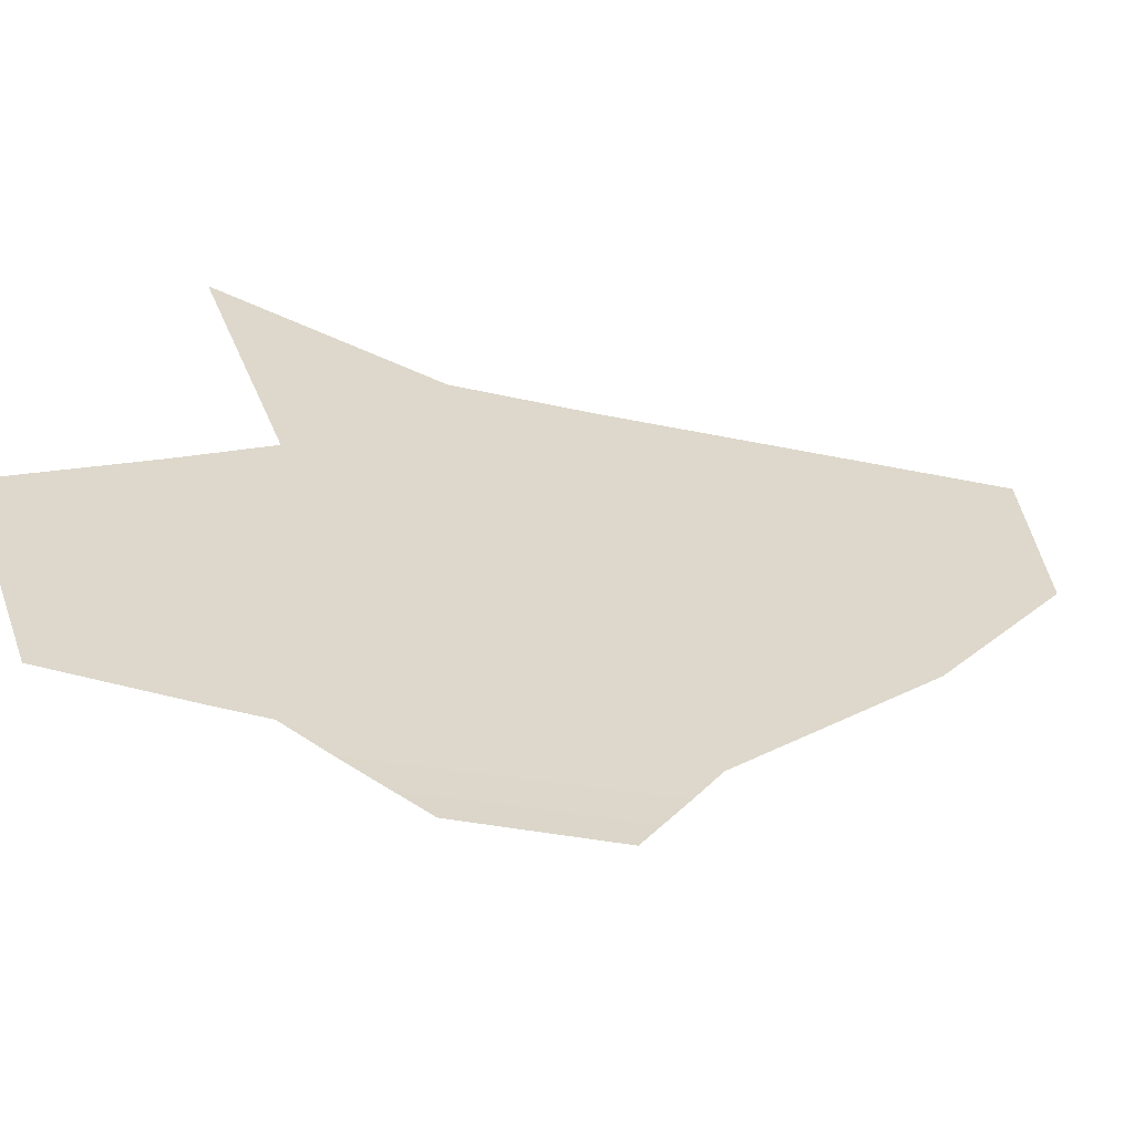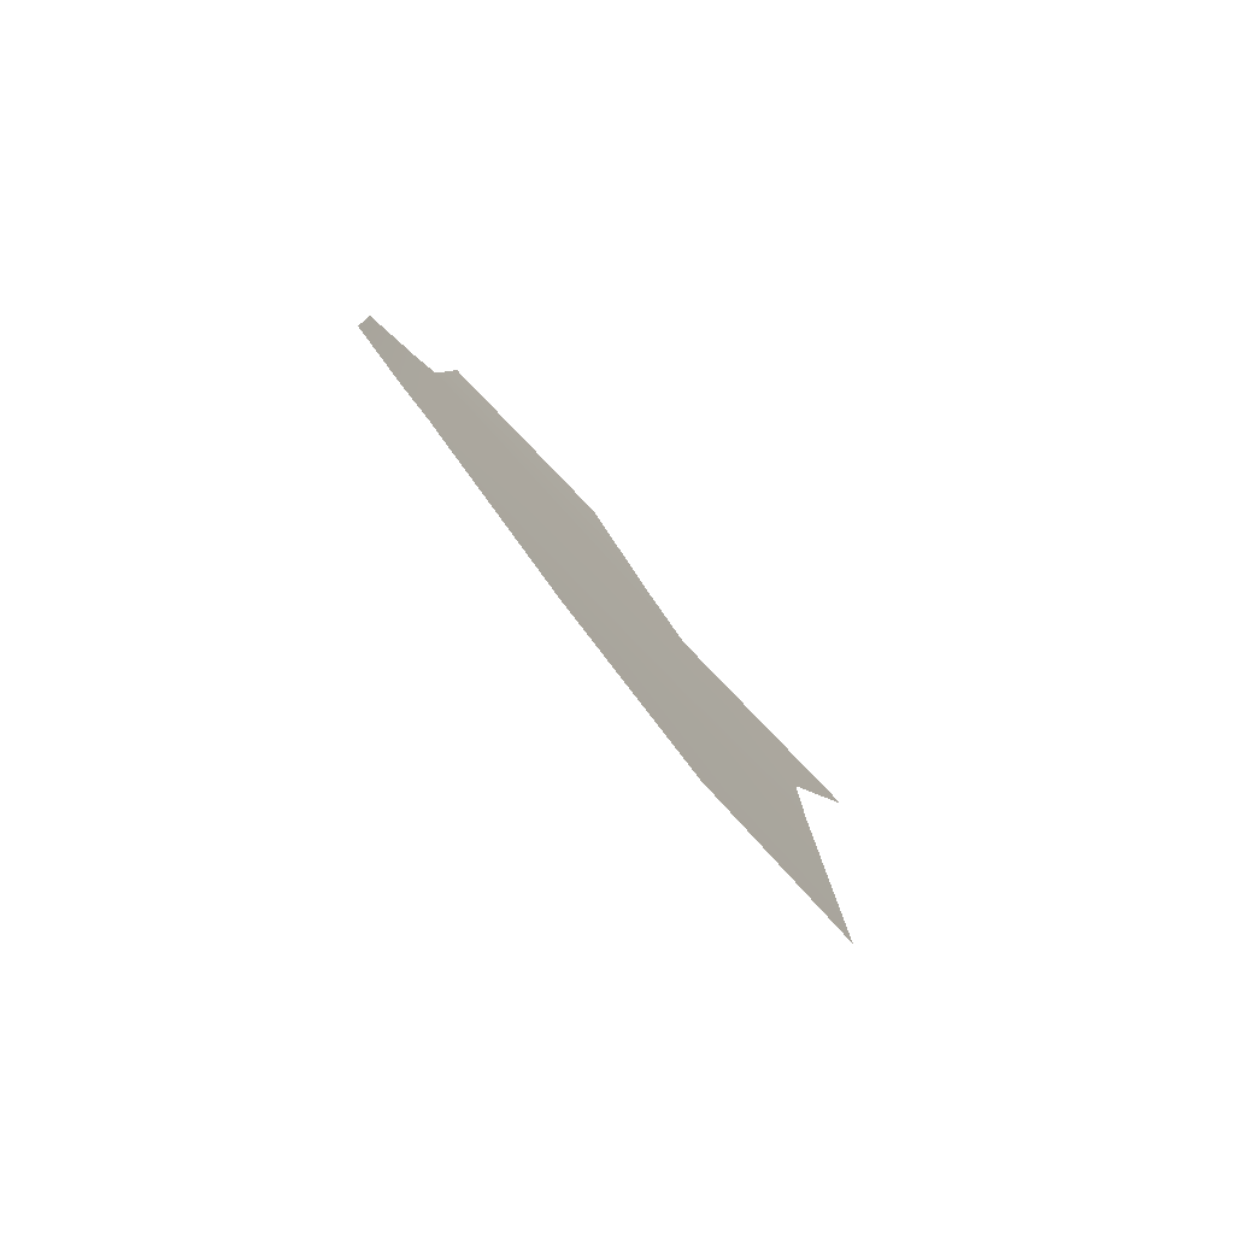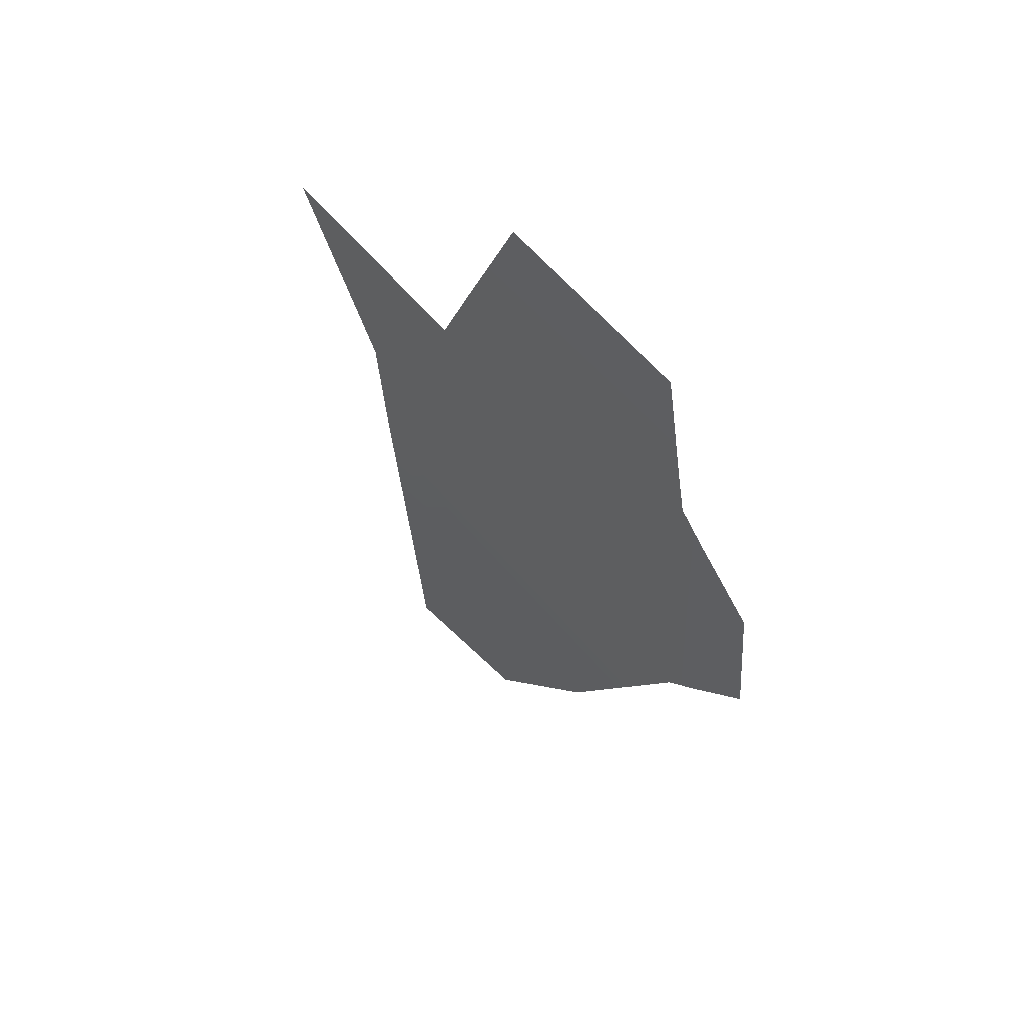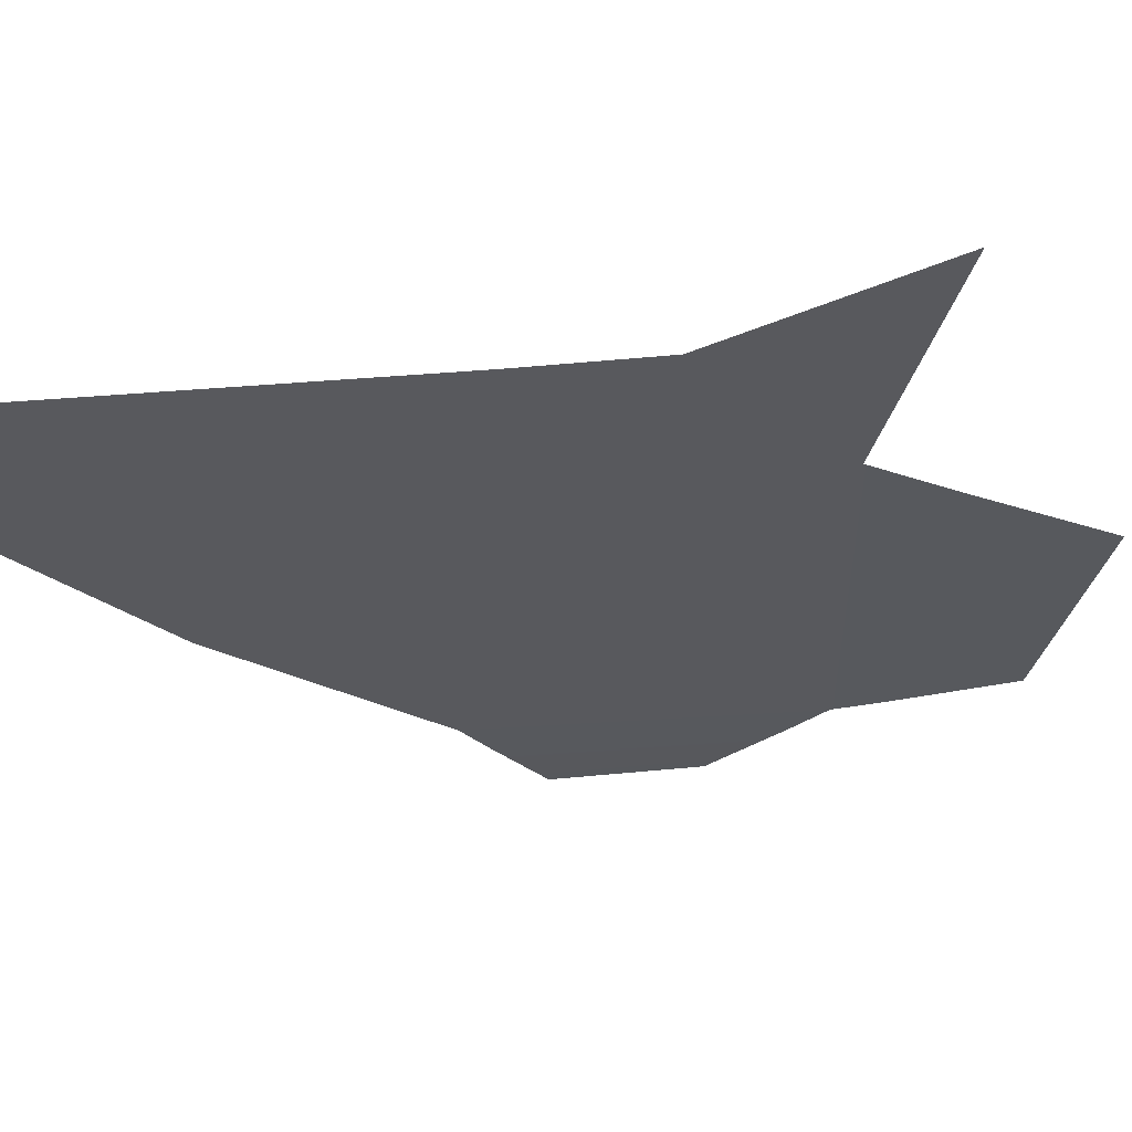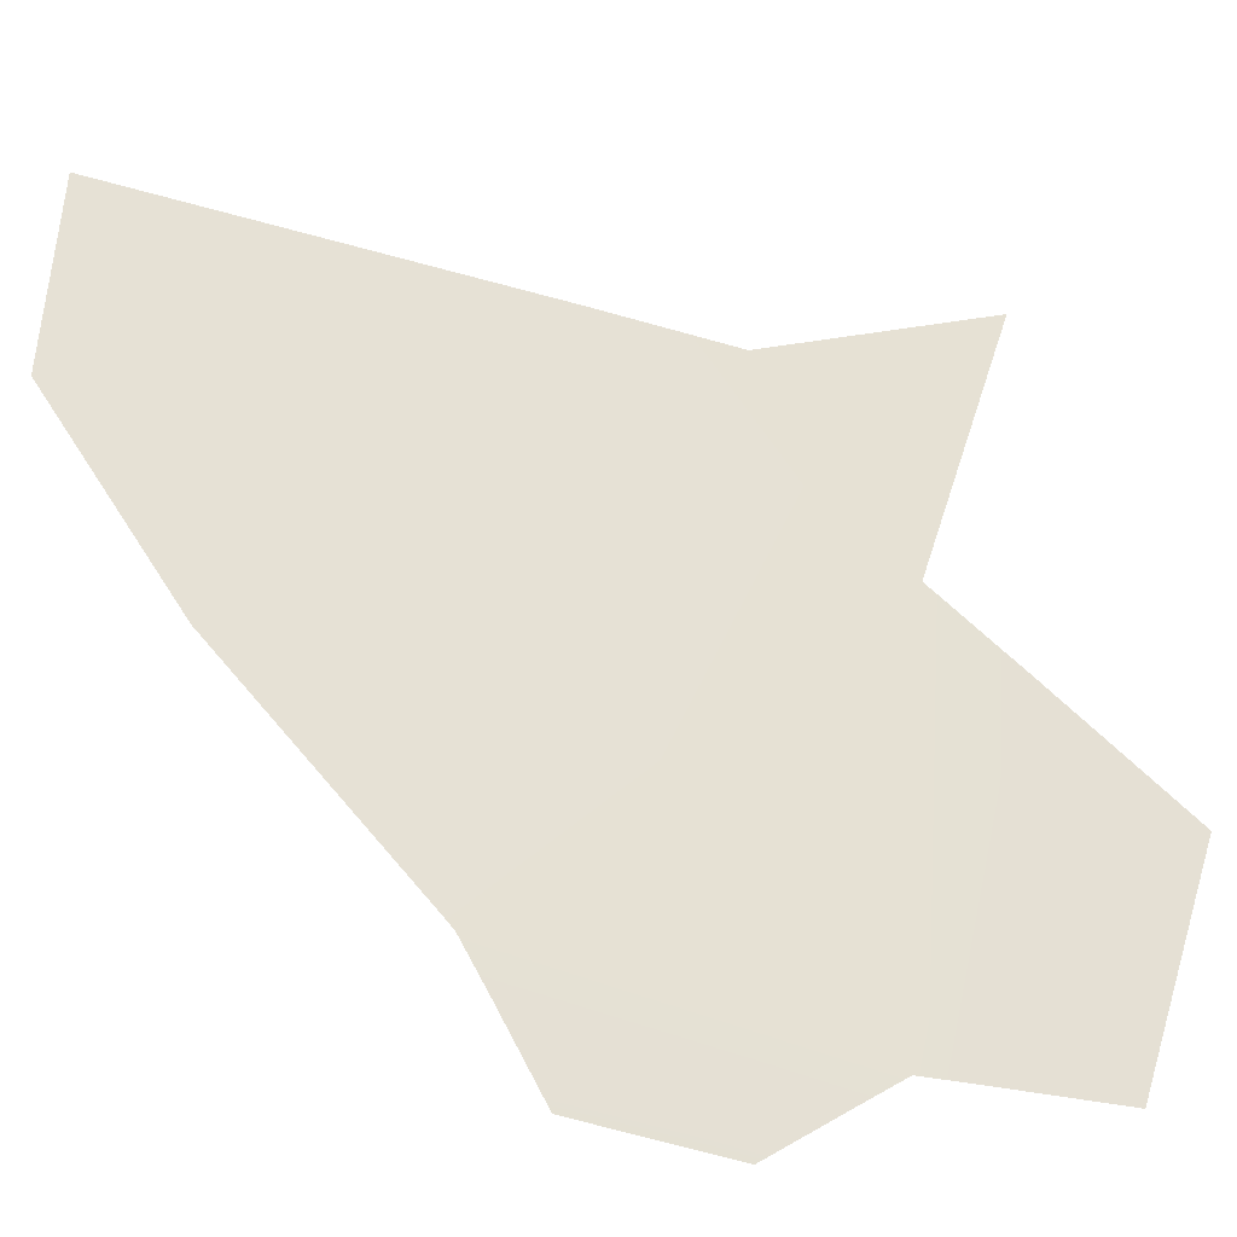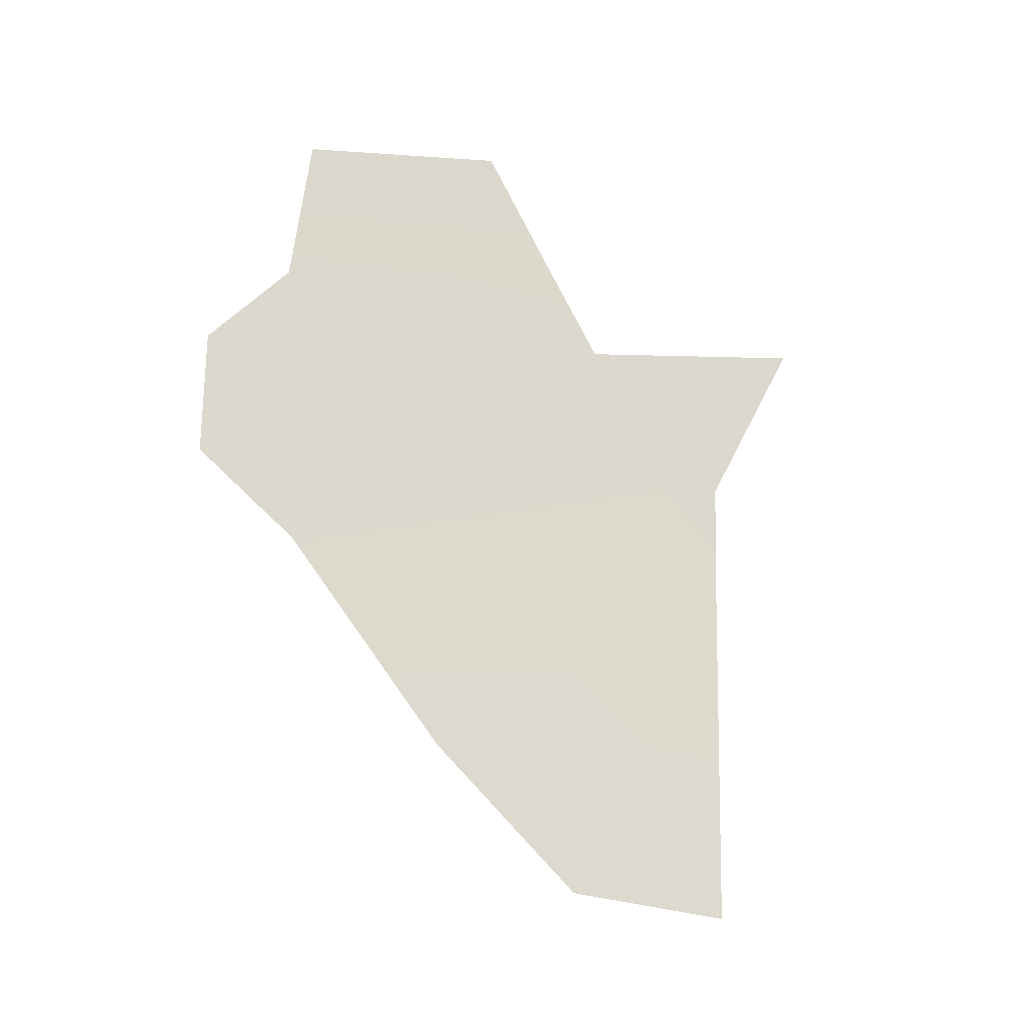
<metadata>
{"format":"obj","ext":"obj","renderer":"f3d","projection":"perspective","resolution":1024,"background":"white","views":[{"elev":-29.5,"azim":-112.6,"up":"+Z"},{"elev":-75.3,"azim":-107.7,"up":"+Y"},{"elev":50.5,"azim":170.0,"up":"+Y"},{"elev":28.5,"azim":77.2,"up":"+Z"},{"elev":-59.1,"azim":68.7,"up":"+Z"},{"elev":-18.3,"azim":-80.9,"up":"+Y"}]}
</metadata>
<code>
o 0_Burundi_sphere.001
v 4.345 -0.3923 -2.442
v 4.336 -0.2355 -2.478
v 4.303 -0.2355 -2.536
v 4.298 -0.2515 -2.542
v 4.296 -0.3042 -2.54
v 4.352 -0.314 -2.441
v 4.3 -0.314 -2.531
v 4.354 -0.2873 -2.441
v 4.366 -0.2476 -2.423
v 4.34 -0.2545 -2.469
v 4.302 -0.2449 -2.537
v 4.299 -0.3112 -2.533
v 4.291 -0.2646 -2.552
v 4.289 -0.293 -2.552
v 4.329 -0.2048 -2.493
v 4.305 -0.2106 -2.533
v 4.313 -0.3566 -2.502
v 4.327 -0.3881 -2.474
f 12 11 10
f 5 13 4
f 3 15 2
f 17 7 6
f 6 7 10
f 7 12 10
f 12 5 4
f 11 3 2
f 12 4 11
f 8 6 10
f 10 9 8
f 11 2 10
f 5 14 13
f 3 16 15
f 6 1 18
f 18 17 6

</code>
